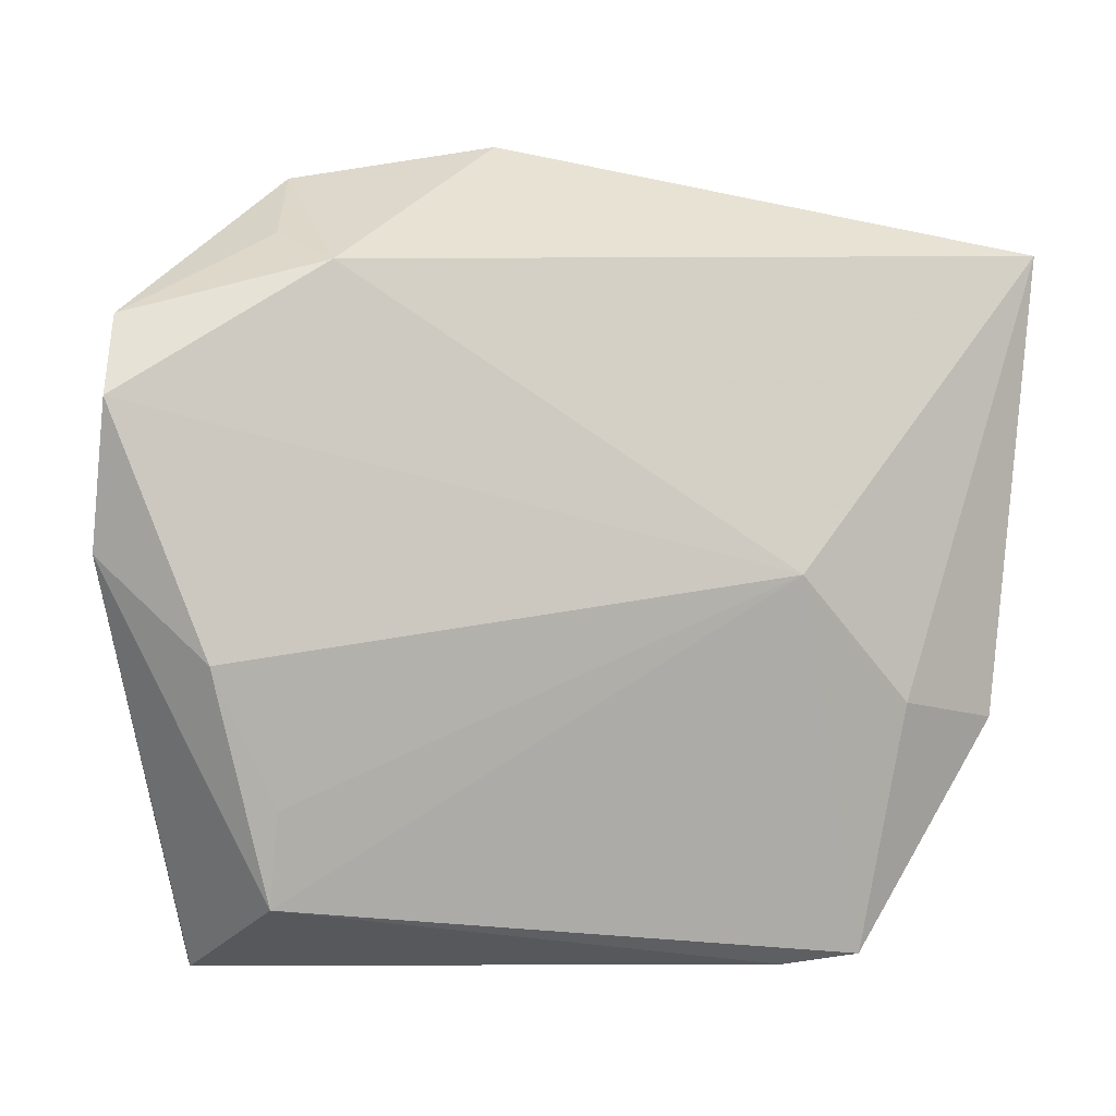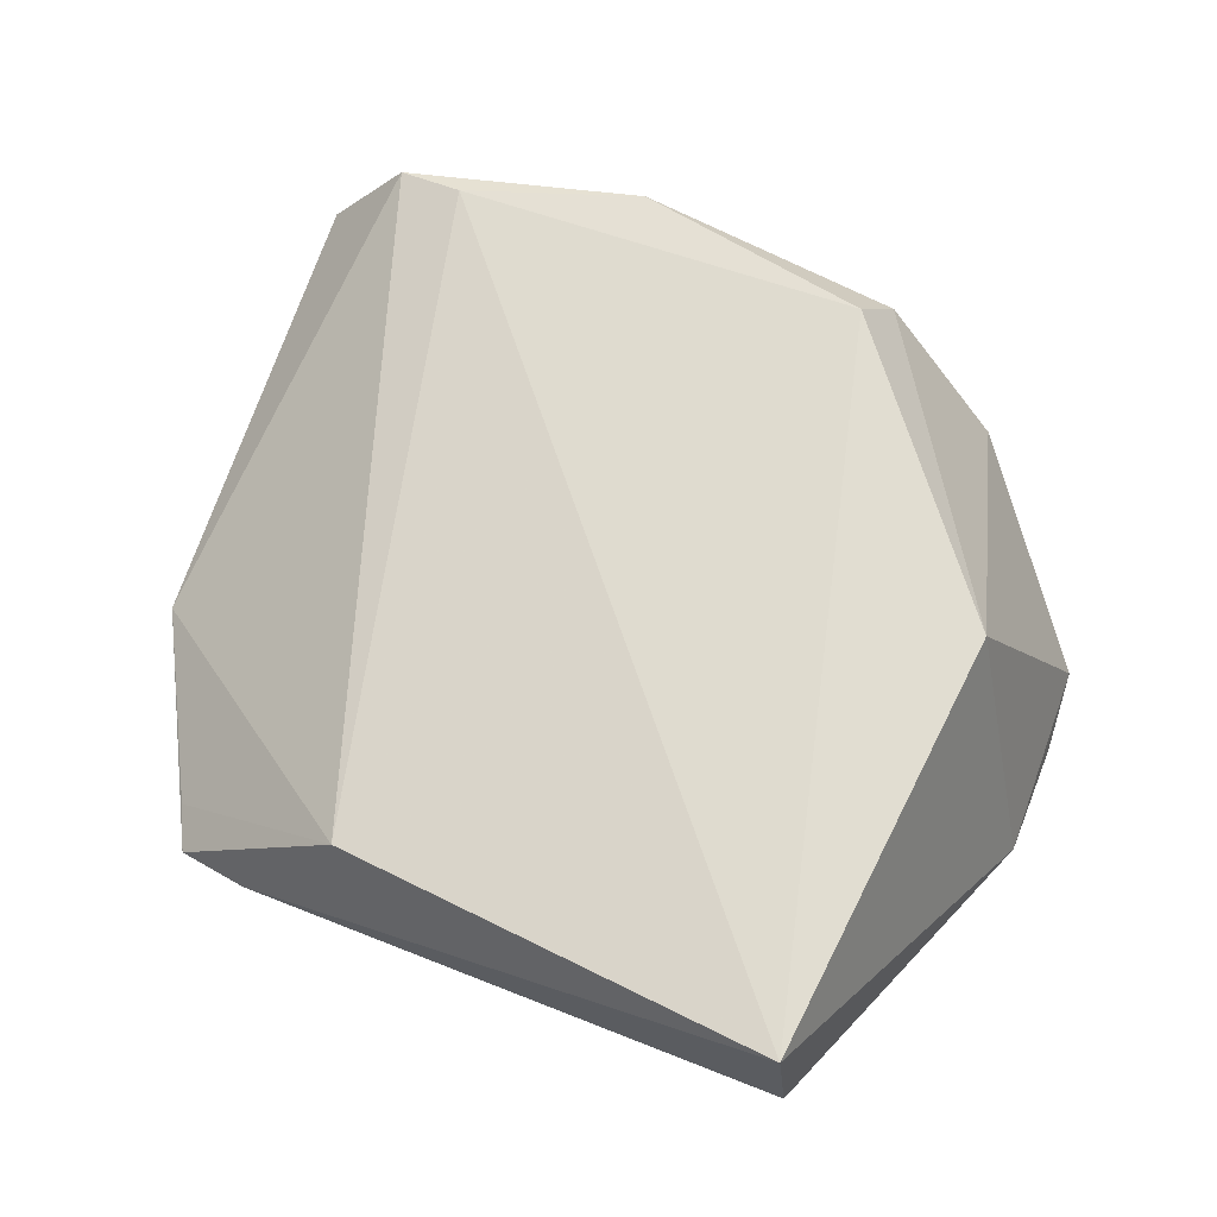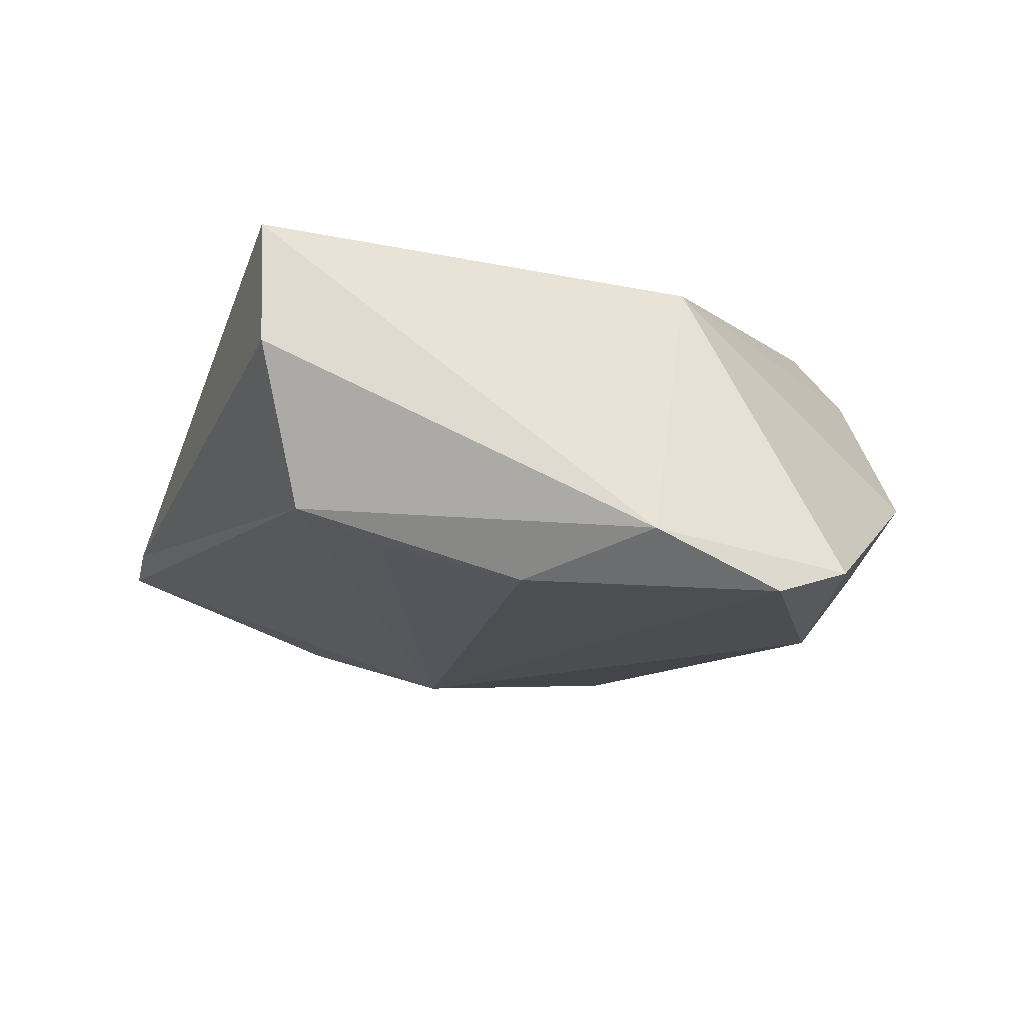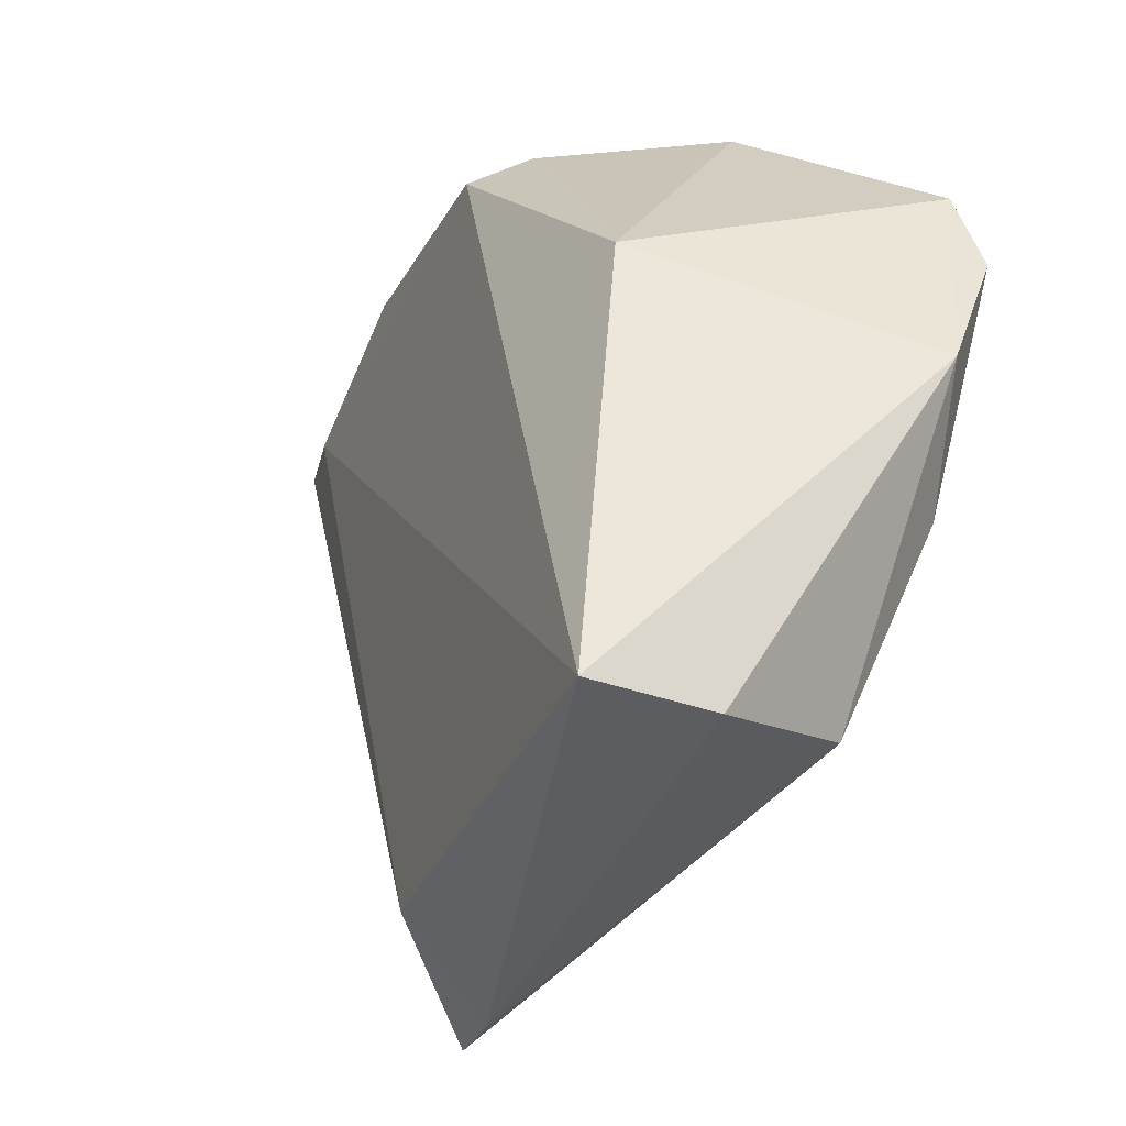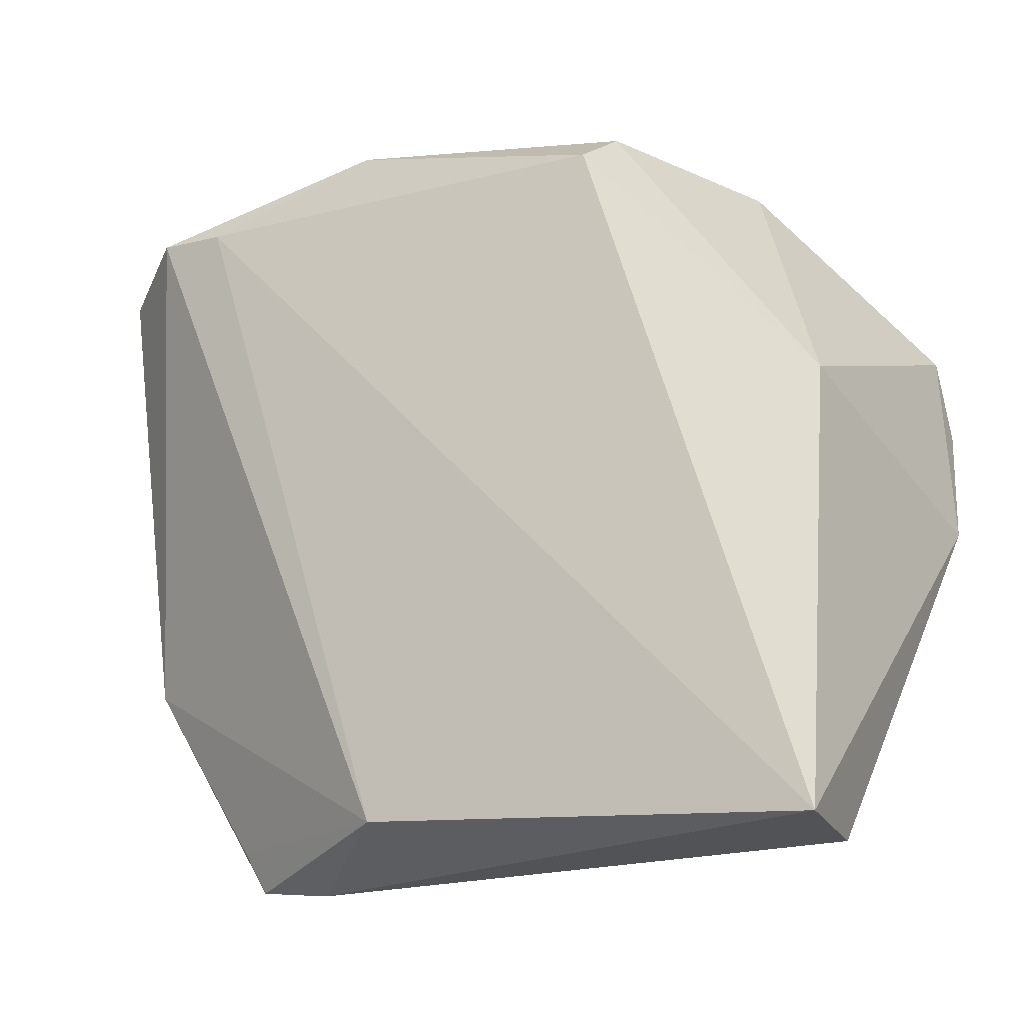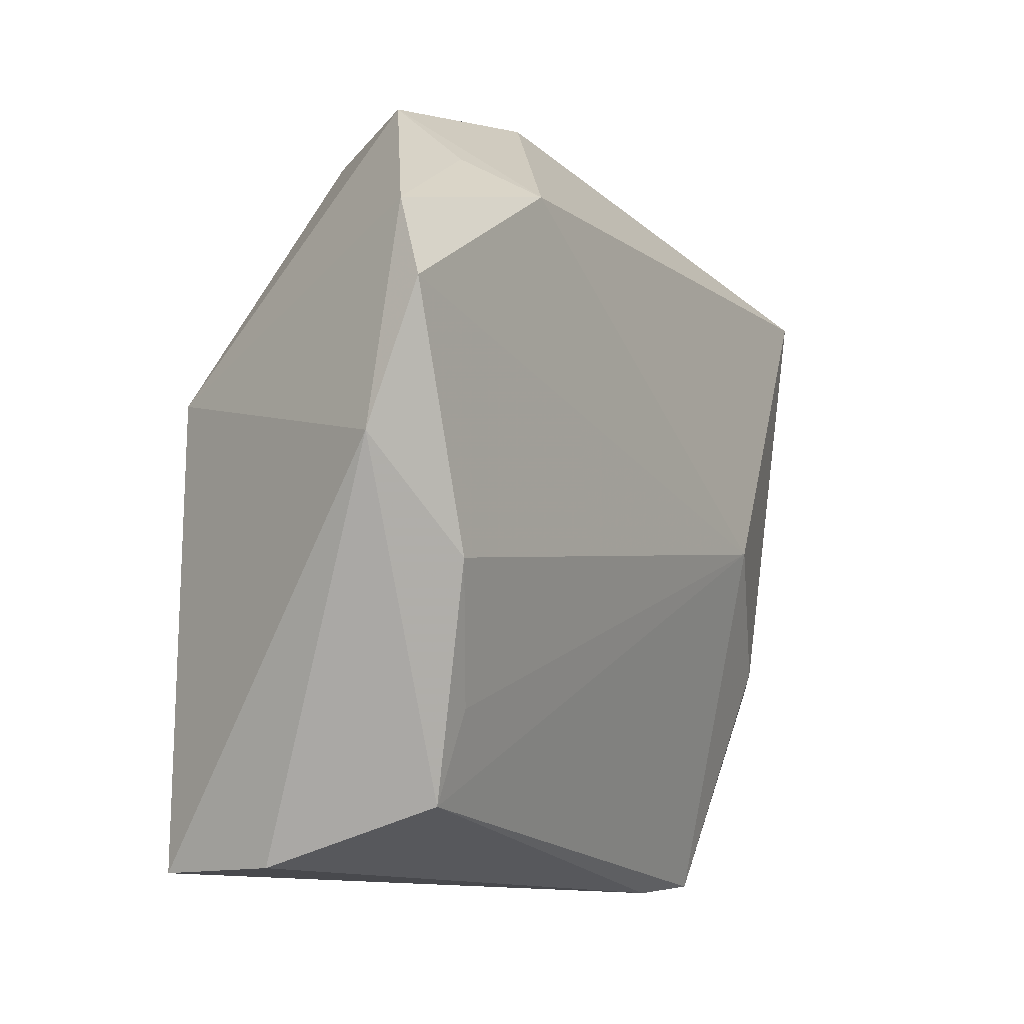
<metadata>
{"format":"obj","ext":"obj","renderer":"f3d","projection":"perspective","resolution":1024,"background":"white","views":[{"elev":-7.5,"azim":165.3,"up":"+Y"},{"elev":67.2,"azim":23.8,"up":"+Z"},{"elev":-13.9,"azim":68.9,"up":"+Z"},{"elev":-37.1,"azim":59.6,"up":"+Y"},{"elev":-21.8,"azim":15.5,"up":"+Y"},{"elev":-12.5,"azim":120.7,"up":"+Y"}]}
</metadata>
<code>
v 0.01128 0.03409 0.02159
v 0.01375 0.03959 0.01456
v 0.03707 0.004991 0.0184
v -0.01678 0.04 0.01772
v 0.02583 0.0257 -0.02011
v 0.04861 -0.004385 -0.01324
v -0.02707 -0.04565 -0.003846
v -0.04489 0.03437 0.01305
v 0.02797 0.03869 -0.002845
v -0.0381 -0.01763 -0.014
v 0.04728 0.01969 -0.01618
v -0.05484 0.033 -0.01293
v -0.03809 -0.03951 -0.005561
v -0.03701 0.03353 0.01544
v 0.03728 -0.01569 -0.01766
v 0.03442 -0.04565 0.02125
v 0.005667 0.04322 -0.005256
v -0.05069 -0.01846 -0.007246
v 0.0298 -0.03967 -0.009883
v -0.01668 -0.04122 0.01198
v 0.03057 0.02991 -0.01284
v 0.02968 -0.02979 -0.01317
v -0.02417 -0.004933 -0.02011
v -0.05317 0.03183 0.002311
v -0.03541 -0.04449 -0.005532
v 0.03581 -0.04565 0.007248
v 0.04838 0.0107 -0.0191
f 3 16 6
f 3 1 16
f 25 23 19
f 5 23 12
f 1 3 2
f 2 3 9
f 11 3 6
f 9 3 11
f 12 23 10
f 10 23 25
f 6 16 26
f 26 19 6
f 16 1 14
f 14 20 16
f 17 5 12
f 9 5 17
f 17 2 9
f 21 5 9
f 9 11 21
f 21 11 5
f 25 19 7
f 19 26 7
f 7 26 16
f 16 20 7
f 7 20 25
f 18 24 12
f 12 10 18
f 18 10 25
f 1 2 4
f 4 14 1
f 2 17 4
f 4 17 12
f 5 11 27
f 23 5 27
f 27 11 6
f 25 20 13
f 13 18 25
f 20 18 13
f 24 18 8
f 14 4 8
f 20 14 8
f 8 18 20
f 12 24 8
f 8 4 12
f 23 27 15
f 6 19 15
f 15 27 6
f 22 19 23
f 23 15 22
f 22 15 19

</code>
